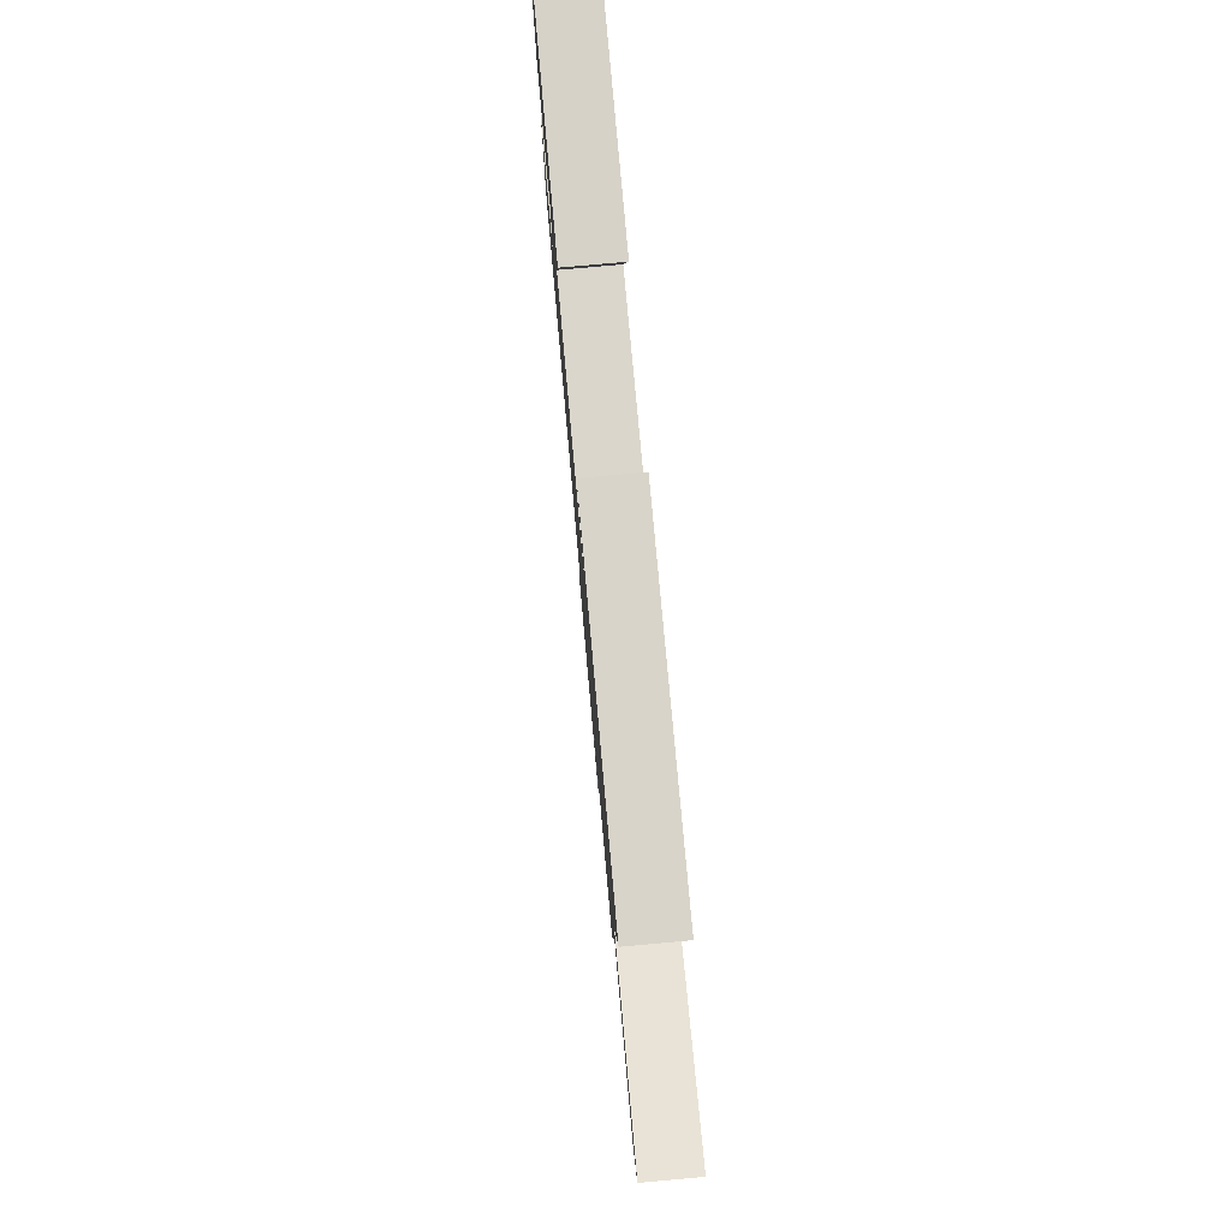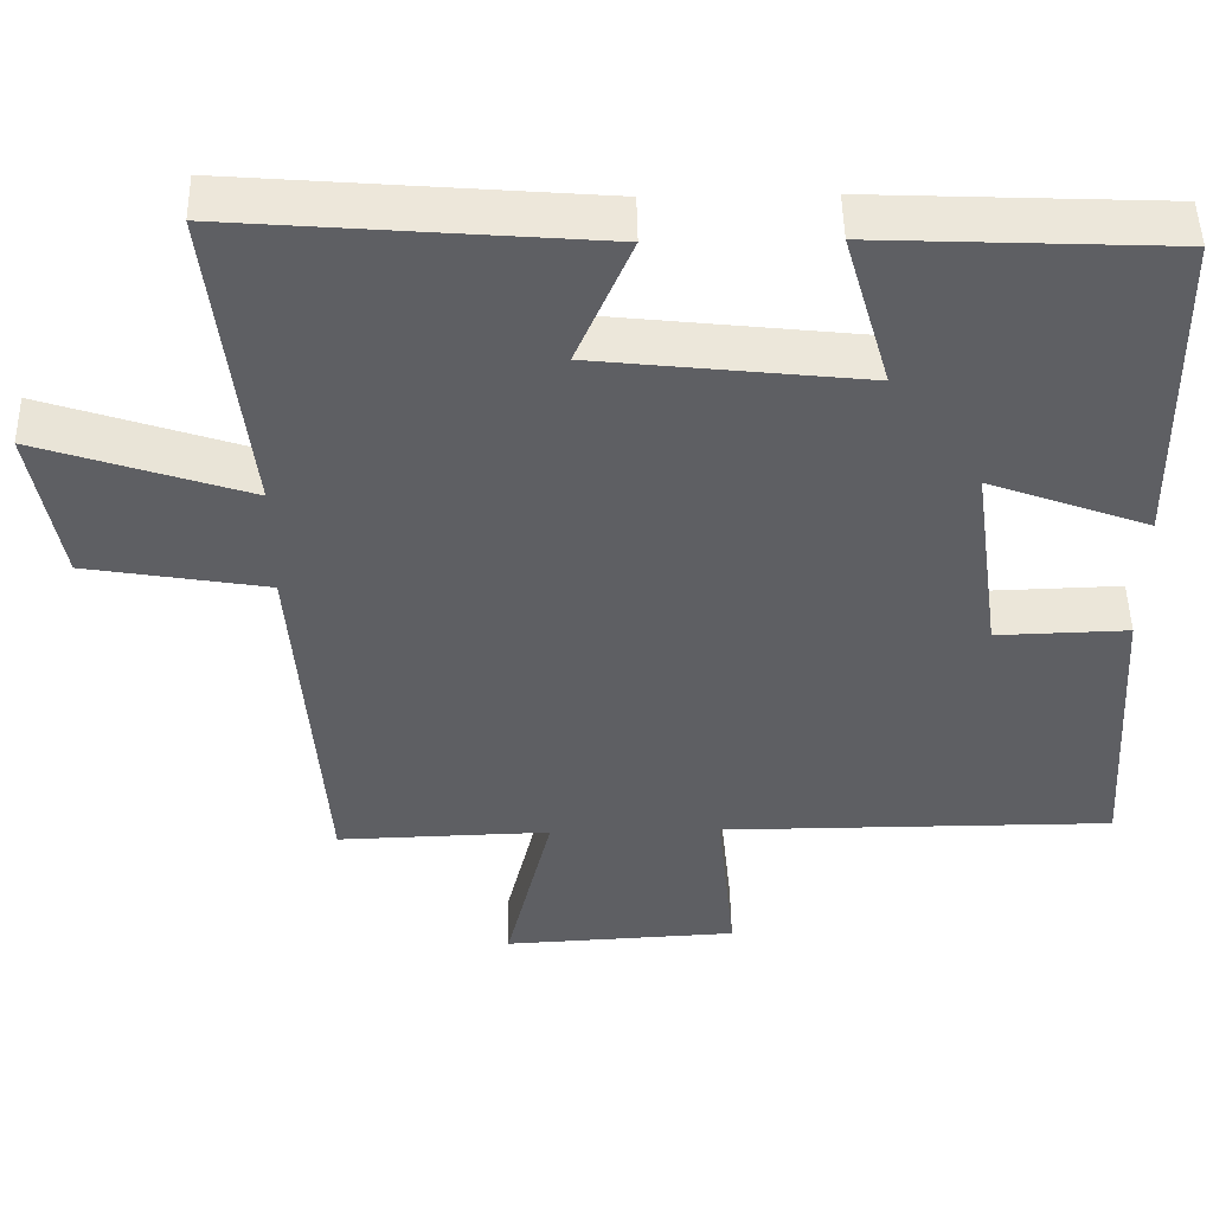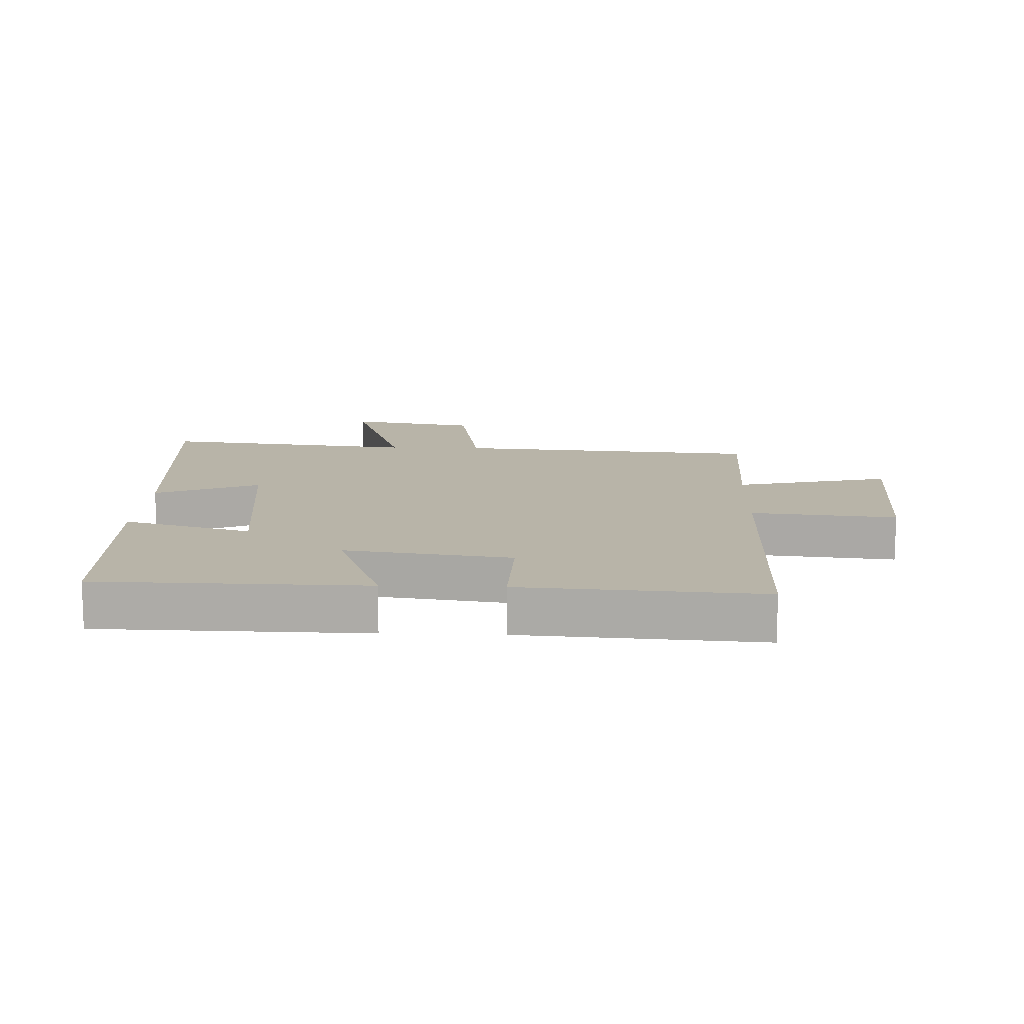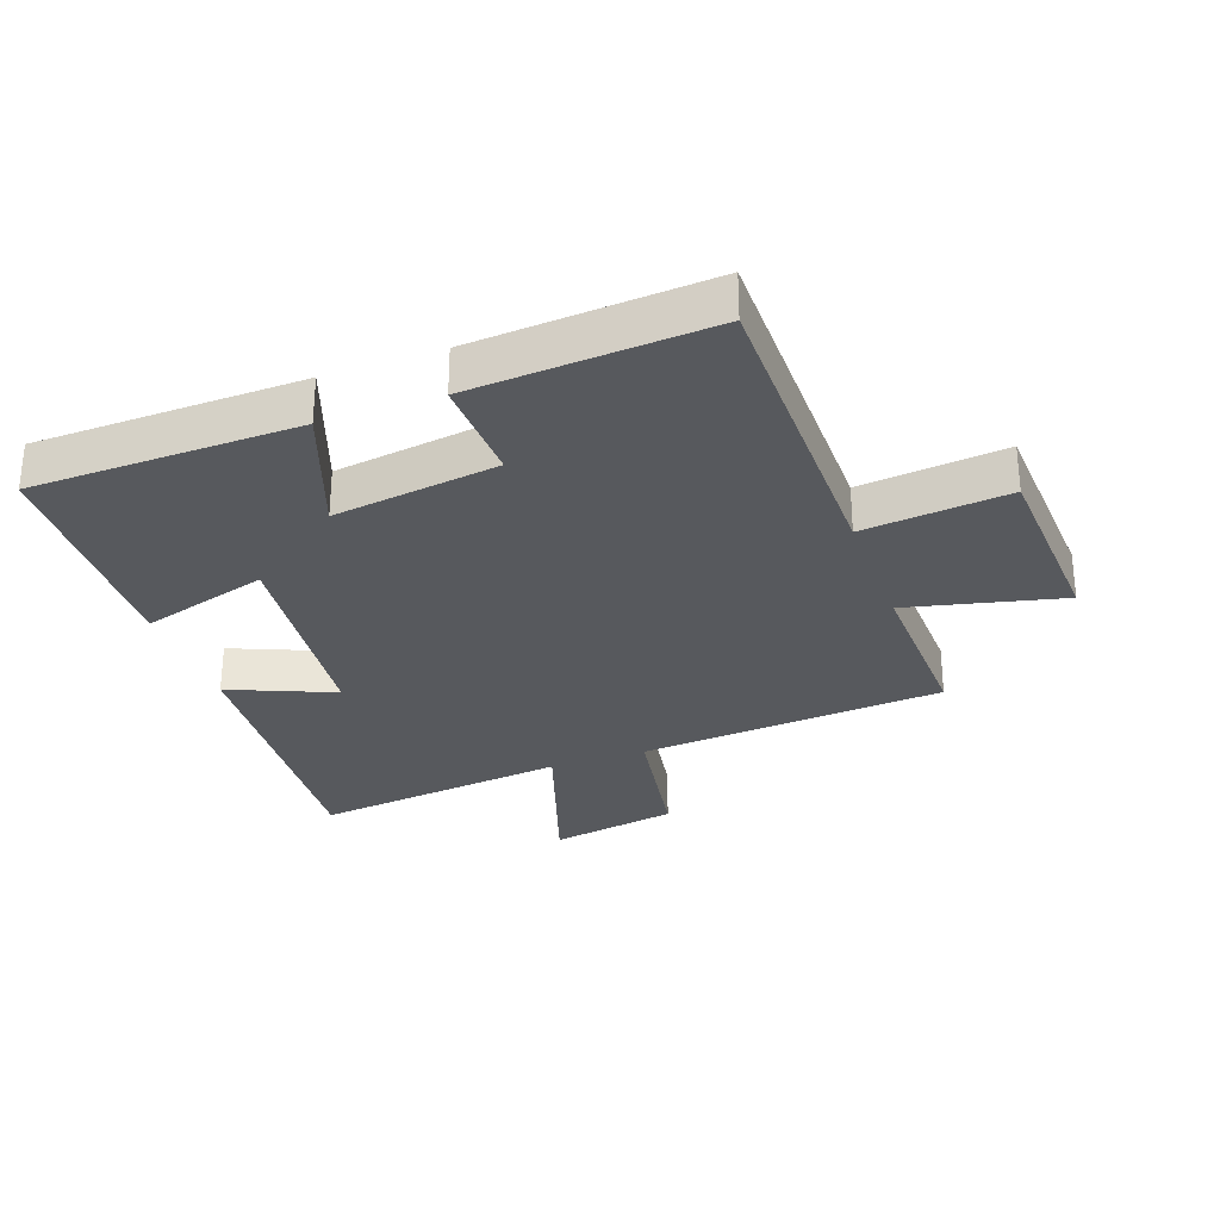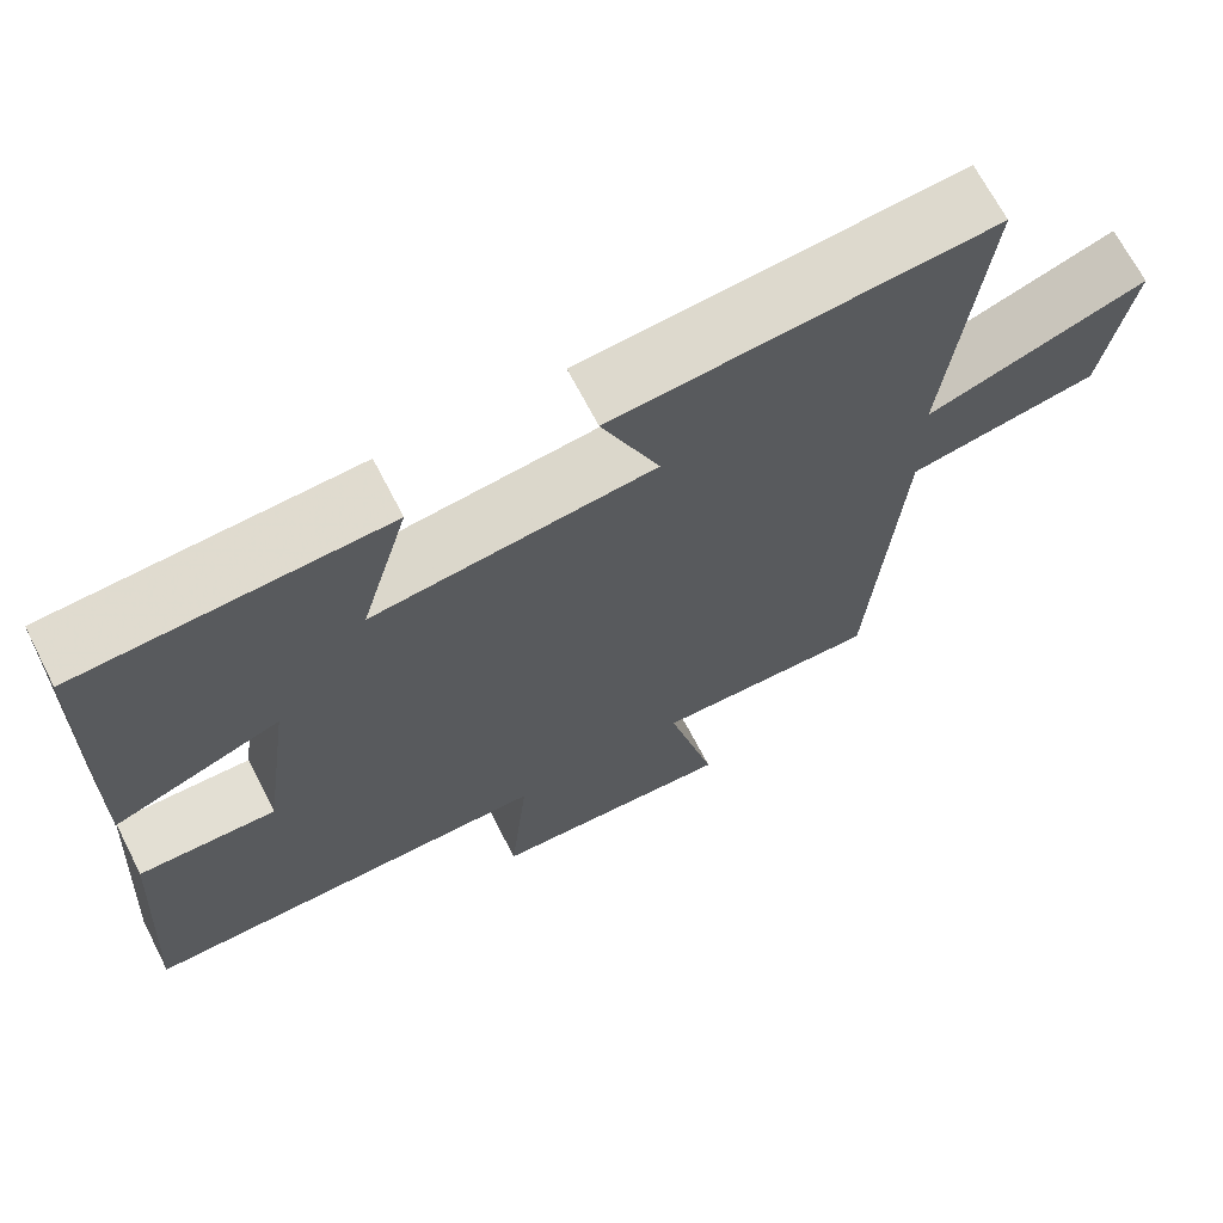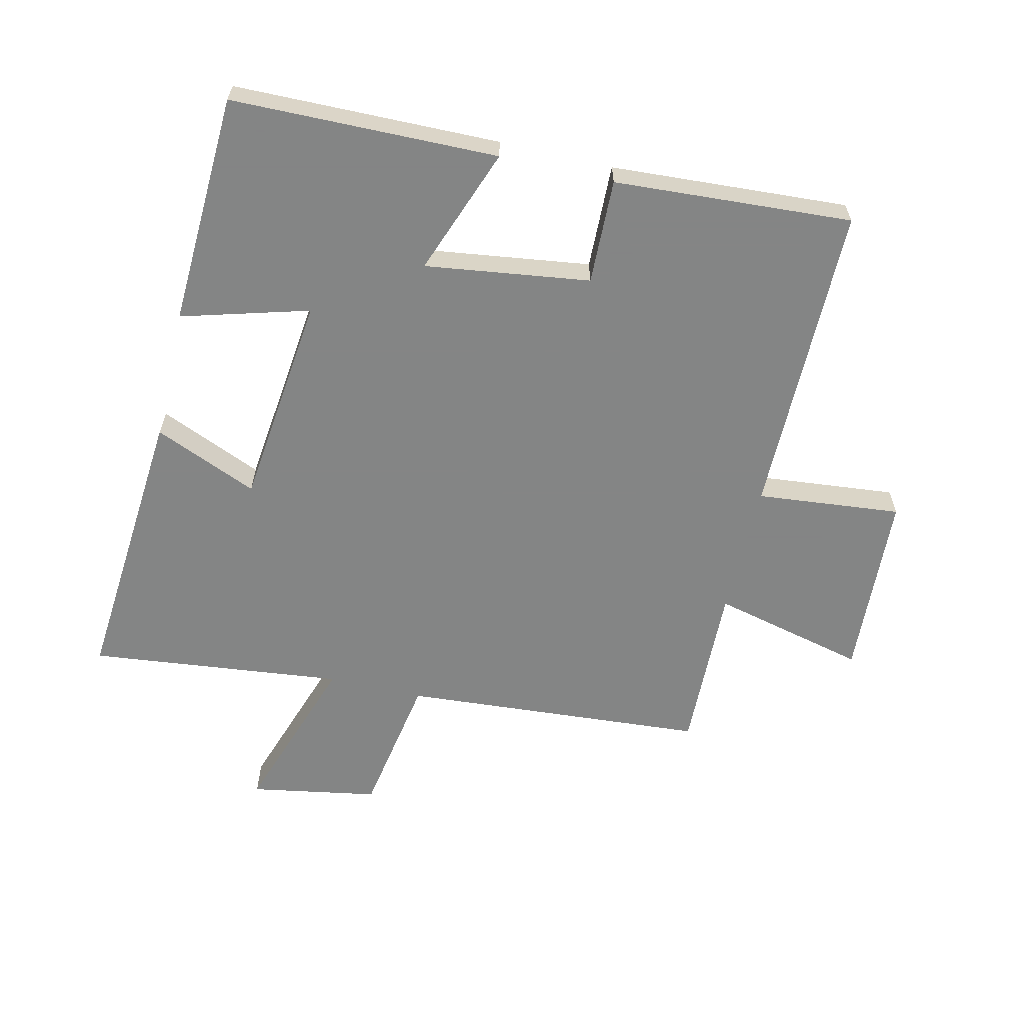
<metadata>
{"format":"obj","ext":"obj","renderer":"f3d","projection":"perspective","resolution":1024,"background":"white","views":[{"elev":80.0,"azim":-95.1,"up":"+Z"},{"elev":48.9,"azim":-1.1,"up":"+Z"},{"elev":13.0,"azim":92.2,"up":"+Y"},{"elev":-29.7,"azim":110.0,"up":"+Y"},{"elev":68.3,"azim":152.8,"up":"+Z"},{"elev":-61.6,"azim":76.8,"up":"+Y"}]}
</metadata>
<code>
v 0.493 0.07 0.484
v 0.5 0.07 0.061
v 0.297 0.07 0.136
v 0.333 0.07 -0.126
v 0.5 0.07 -0.121
v 0.524 0.07 -0.499
v 0.023 0.07 -0.5
v 0.046 0.07 -0.73
v -0.252 0.07 -0.746
v -0.193 0.07 -0.5
v -0.464 0.07 -0.508
v -0.5 0.07 -0.023
v -0.729 0.07 0.016
v -0.765 0.07 0.22
v -0.5 0.07 0.131
v -0.545 0.07 0.537
v -0.089 0.07 0.5
v -0.159 0.07 0.335
v 0.181 0.07 0.297
v 0.123 0.07 0.5
v 0.493 0 0.484
v 0.5 0 0.061
v 0.297 0 0.136
v 0.333 0 -0.126
v 0.5 0 -0.121
v 0.524 0 -0.499
v 0.023 0 -0.5
v 0.046 0 -0.73
v -0.252 0 -0.746
v -0.193 0 -0.5
v -0.464 0 -0.508
v -0.5 0 -0.023
v -0.729 0 0.016
v -0.765 0 0.22
v -0.5 0 0.131
v -0.545 0 0.537
v -0.089 0 0.5
v -0.159 0 0.335
v 0.181 0 0.297
v 0.123 0 0.5
f 1 2 3
f 20 1 3
f 19 20 3
f 18 19 3 4
f 15 16 17 18
f 15 18 4
f 12 13 14 15
f 12 15 4
f 11 12 4
f 10 11 4
f 7 8 9 10
f 6 7 10
f 5 6 10
f 4 5 10
f 23 22 21
f 23 21 40
f 23 40 39
f 24 23 39 38
f 38 37 36 35
f 24 38 35
f 35 34 33 32
f 24 35 32
f 24 32 31
f 24 31 30
f 30 29 28 27
f 30 27 26
f 30 26 25
f 30 25 24
f 1 21 22 2
f 2 22 23 3
f 3 23 24 4
f 4 24 25 5
f 5 25 26 6
f 6 26 27 7
f 7 27 28 8
f 8 28 29 9
f 9 29 30 10
f 10 30 31 11
f 11 31 32 12
f 12 32 33 13
f 13 33 34 14
f 14 34 35 15
f 15 35 36 16
f 16 36 37 17
f 17 37 38 18
f 18 38 39 19
f 19 39 40 20
f 20 40 21 1

</code>
